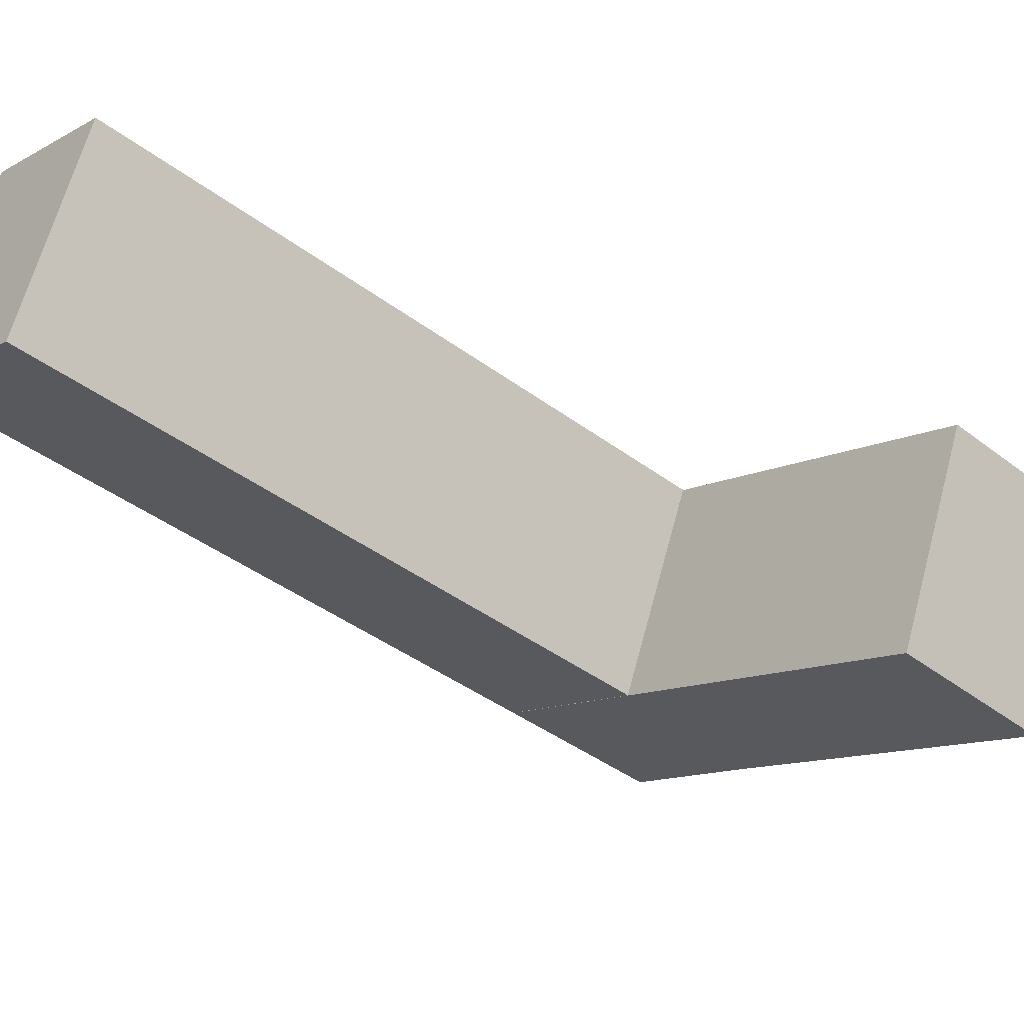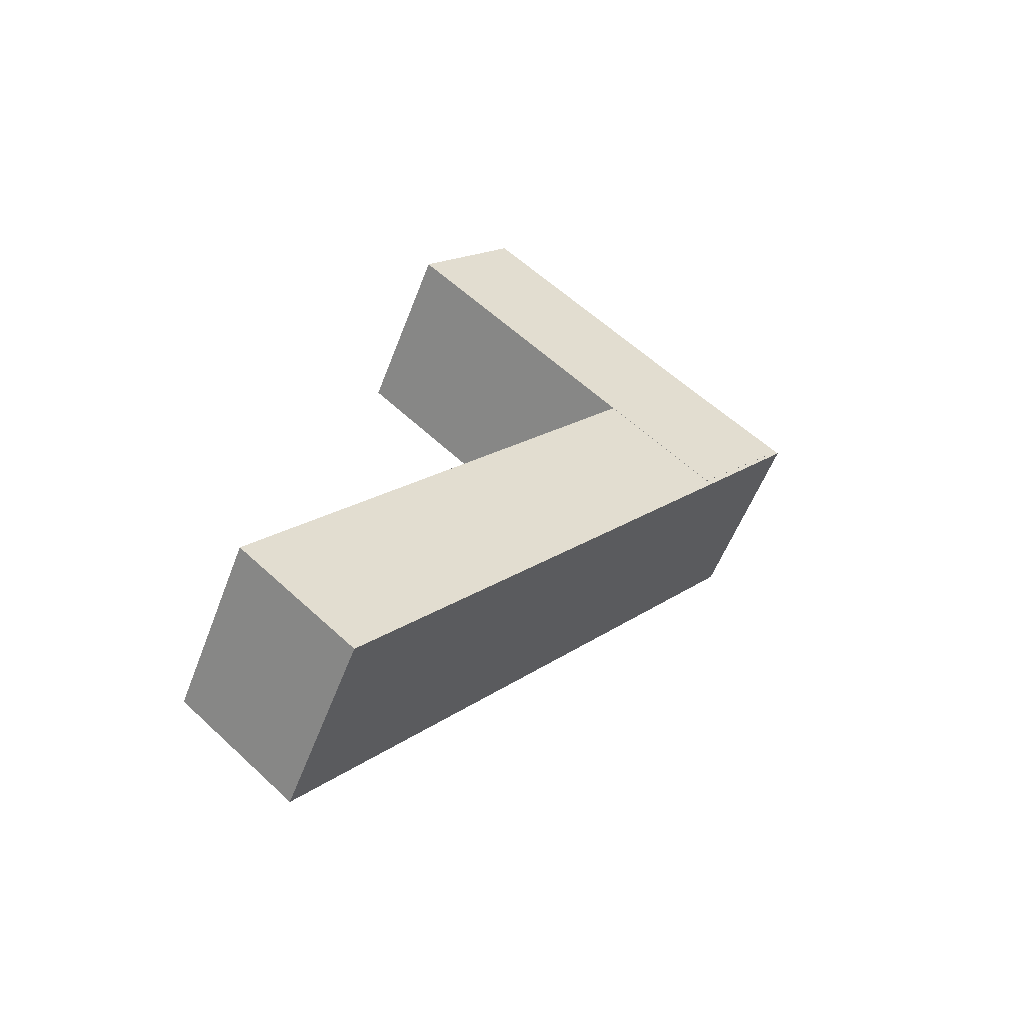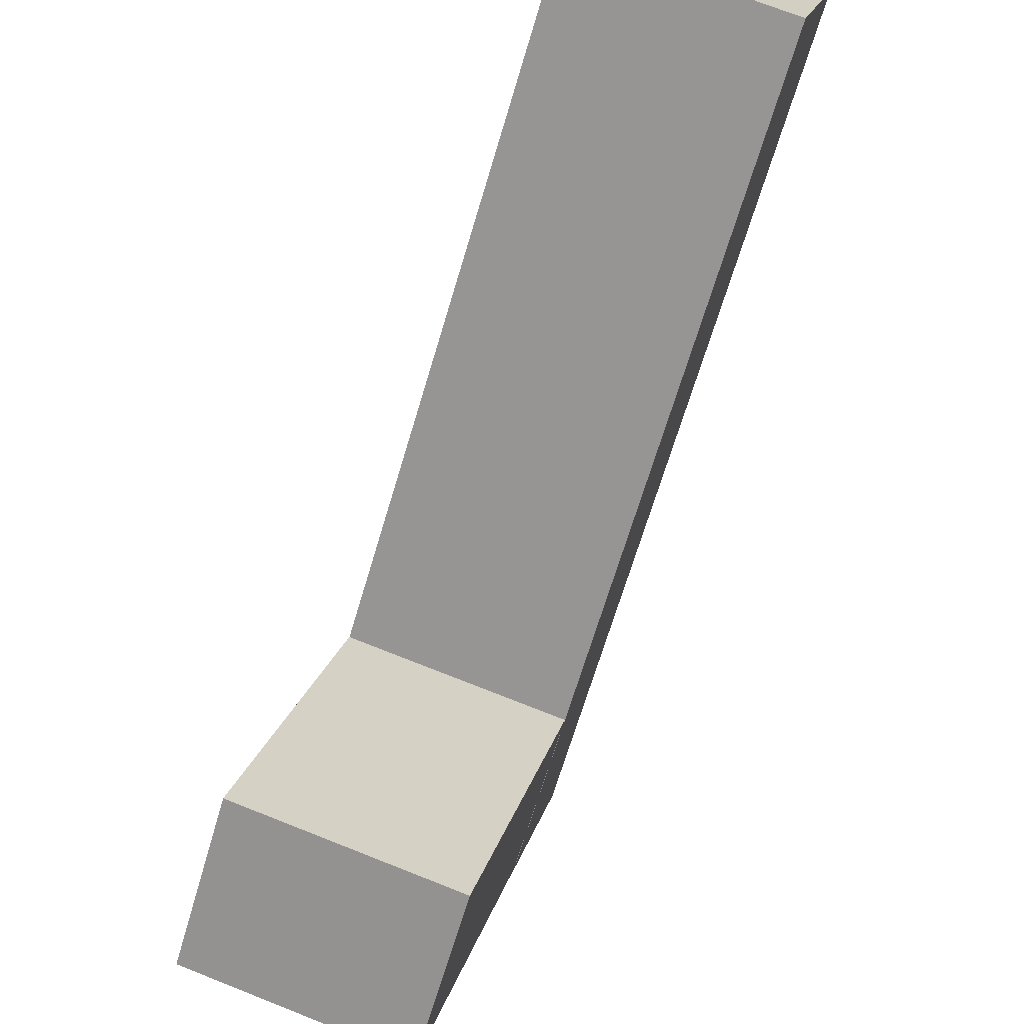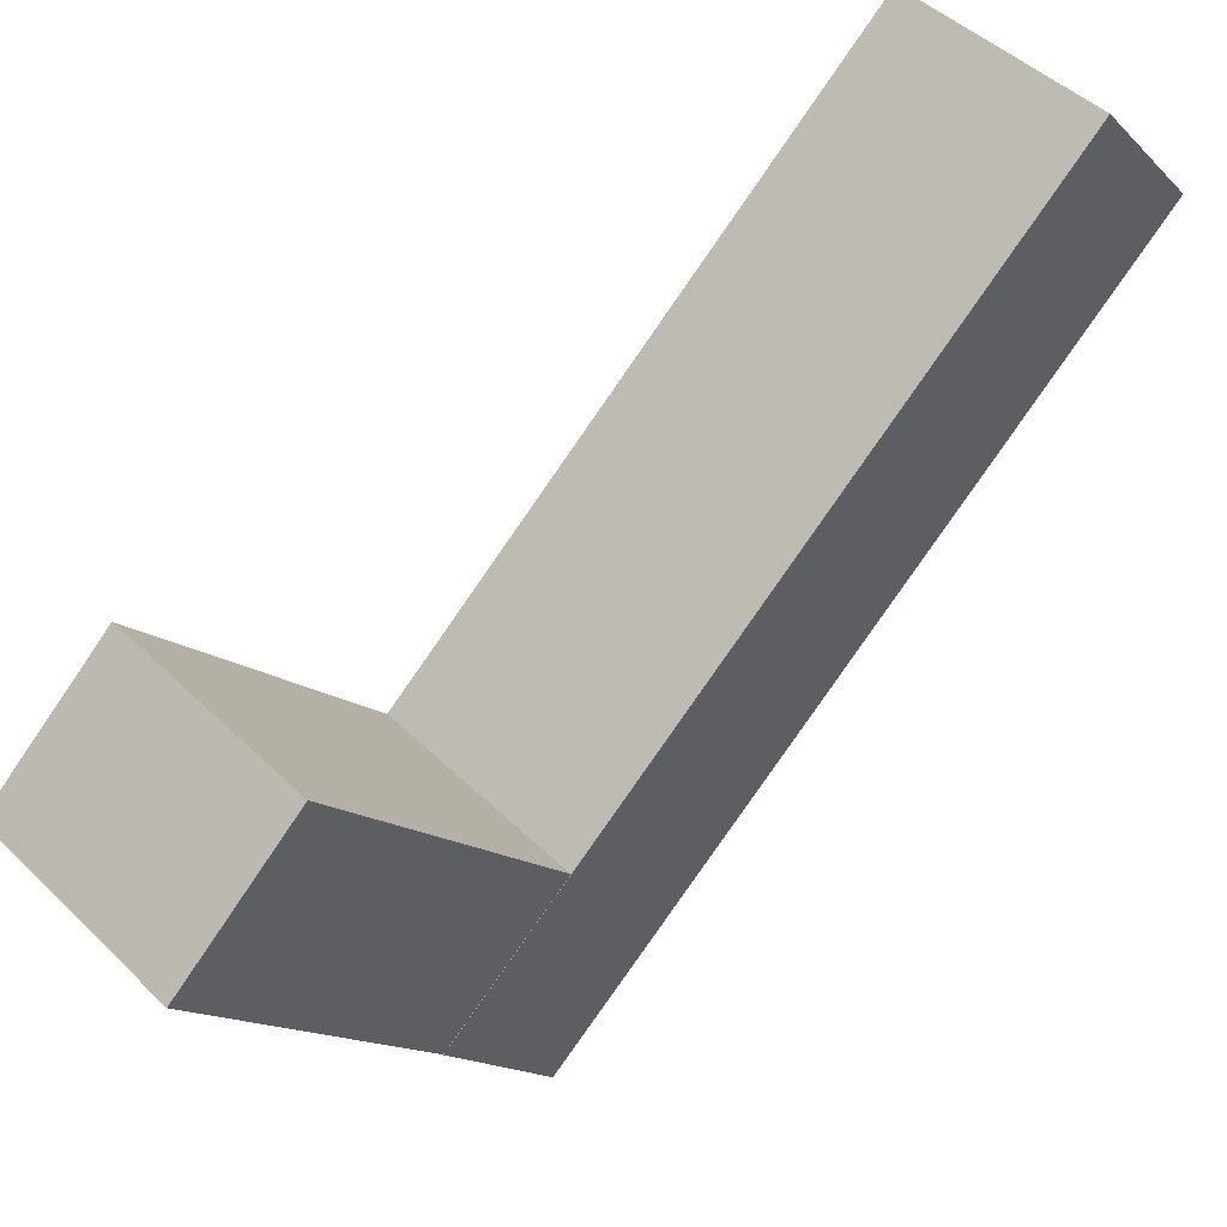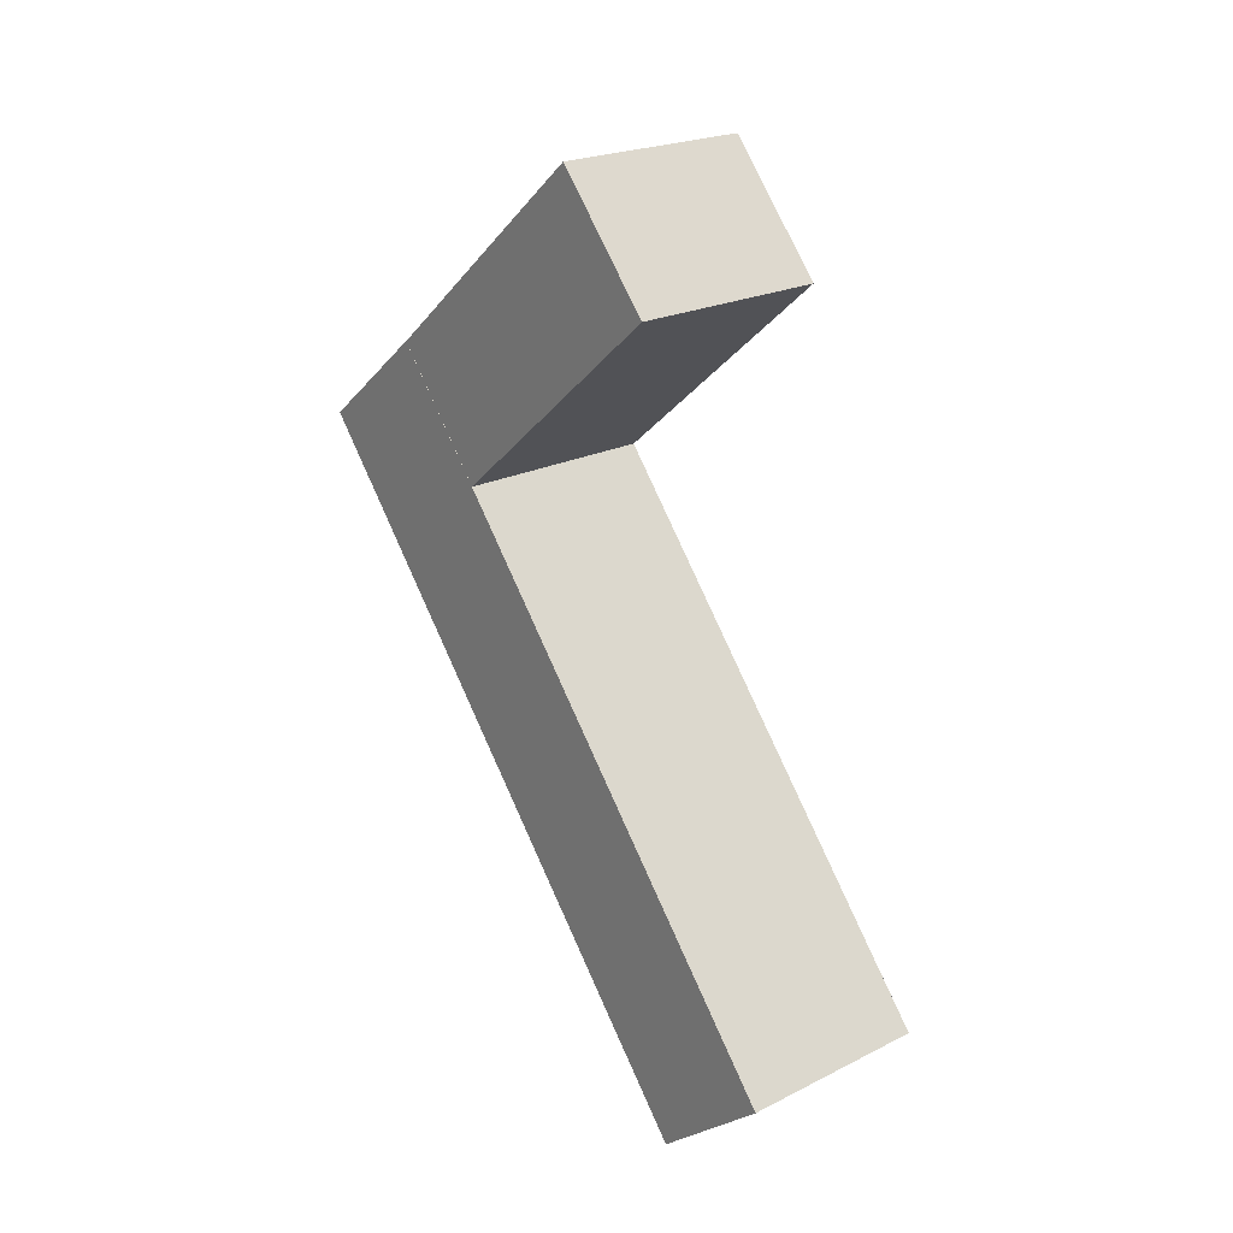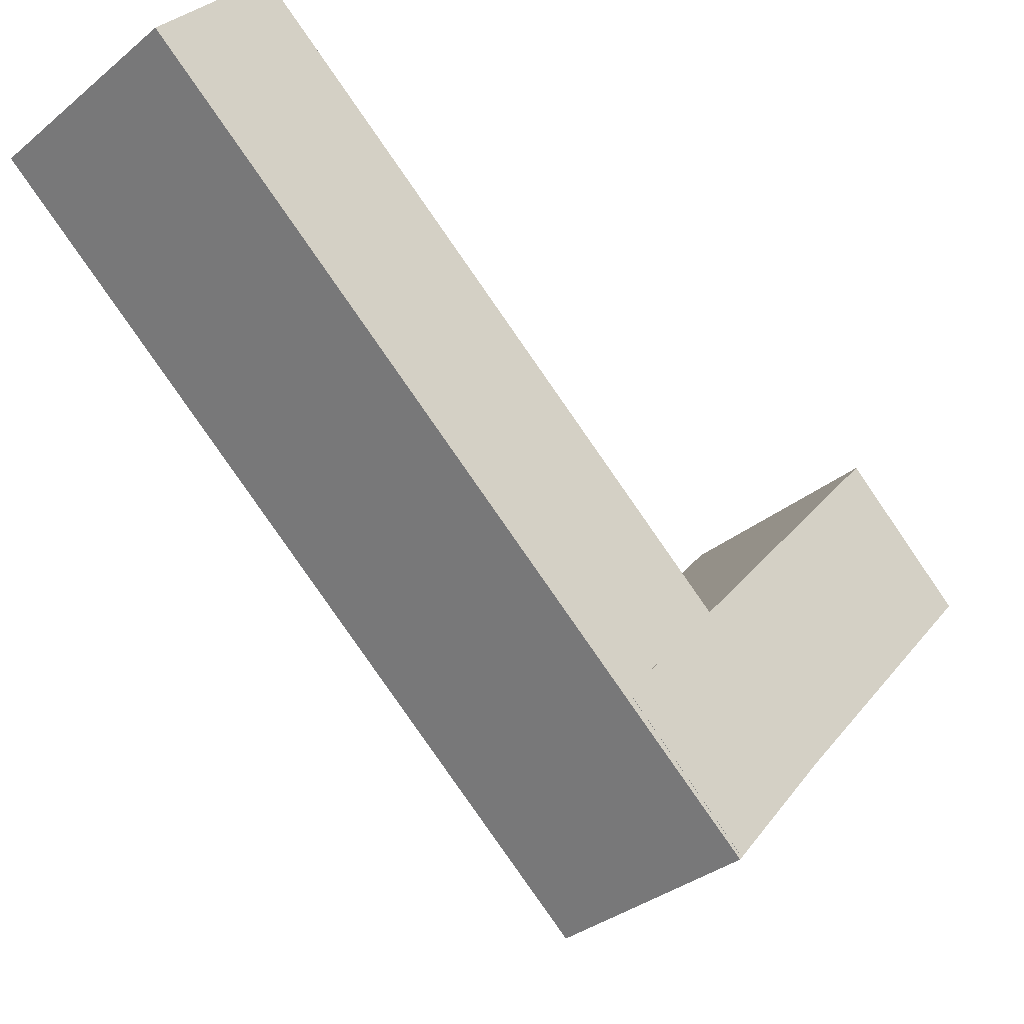
<metadata>
{"format":"obj","ext":"obj","renderer":"f3d","projection":"perspective","resolution":1024,"background":"white","views":[{"elev":65.7,"azim":-74.8,"up":"+Y"},{"elev":-55.7,"azim":-110.7,"up":"+Z"},{"elev":71.6,"azim":21.6,"up":"+Y"},{"elev":46.0,"azim":47.9,"up":"+Y"},{"elev":22.5,"azim":139.6,"up":"+Z"},{"elev":-33.7,"azim":-132.0,"up":"+Y"}]}
</metadata>
<code>
o check
v 0.4536 1.211 -3.162
v 0.4536 -1.05 -0.4217
v 0.4536 1.752 -2.715
v 0.4536 -0.5089 0.02491
v -0.4519 1.211 -3.162
v -0.4519 -1.05 -0.4217
v -0.4519 1.752 -2.715
v -0.4519 -0.5089 0.02491
v 0.4527 1.029 0.4239
v 0.4527 -0.571 -0.9554
v 0.4527 0.571 0.9554
v 0.4527 -1.029 -0.4239
v -0.4527 1.029 0.4239
v -0.4527 -0.571 -0.9554
v -0.4527 0.571 0.9554
v -0.4527 -1.029 -0.4239
f 1 5 7 3
f 4 3 7 8
f 8 7 5 6
f 6 2 4 8
f 2 1 3 4
f 6 5 1 2
f 9 13 15 11
f 12 11 15 16
f 16 15 13 14
f 14 10 12 16
f 10 9 11 12
f 14 13 9 10

</code>
